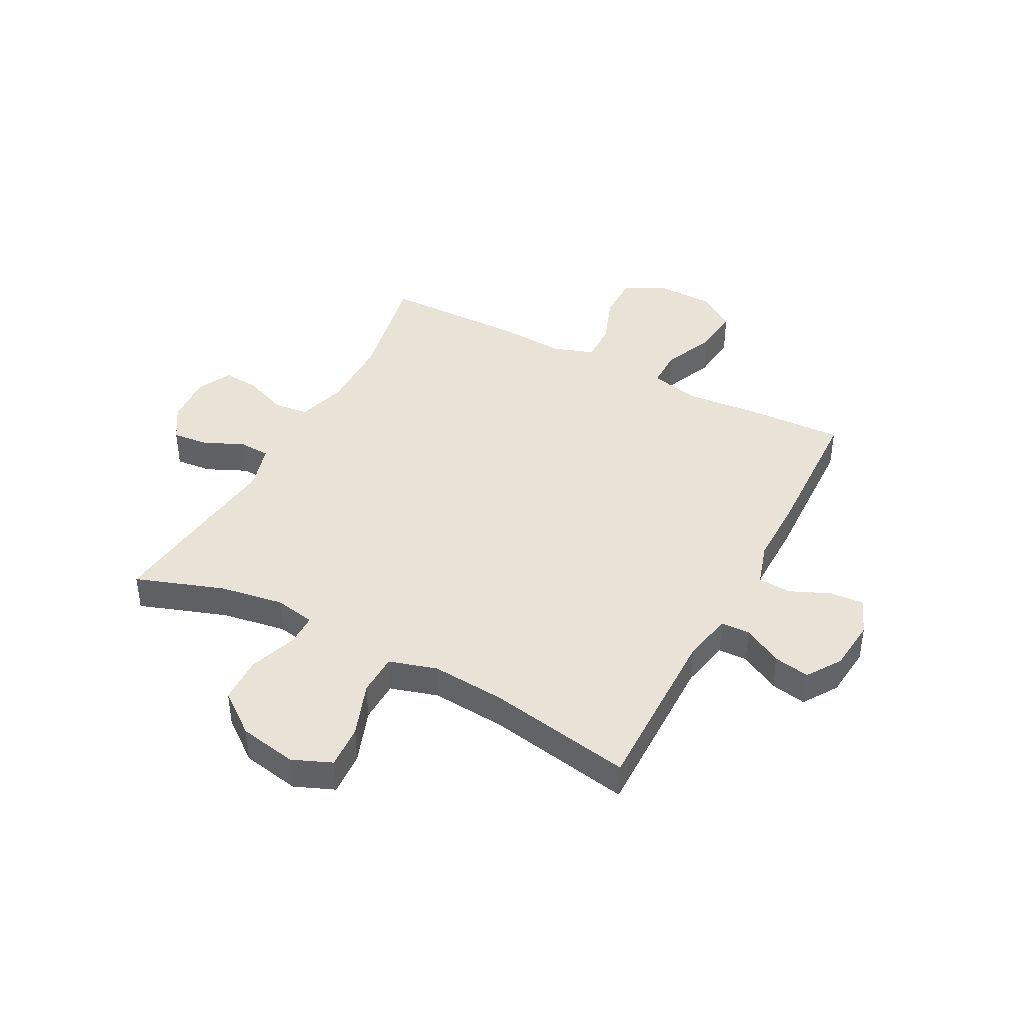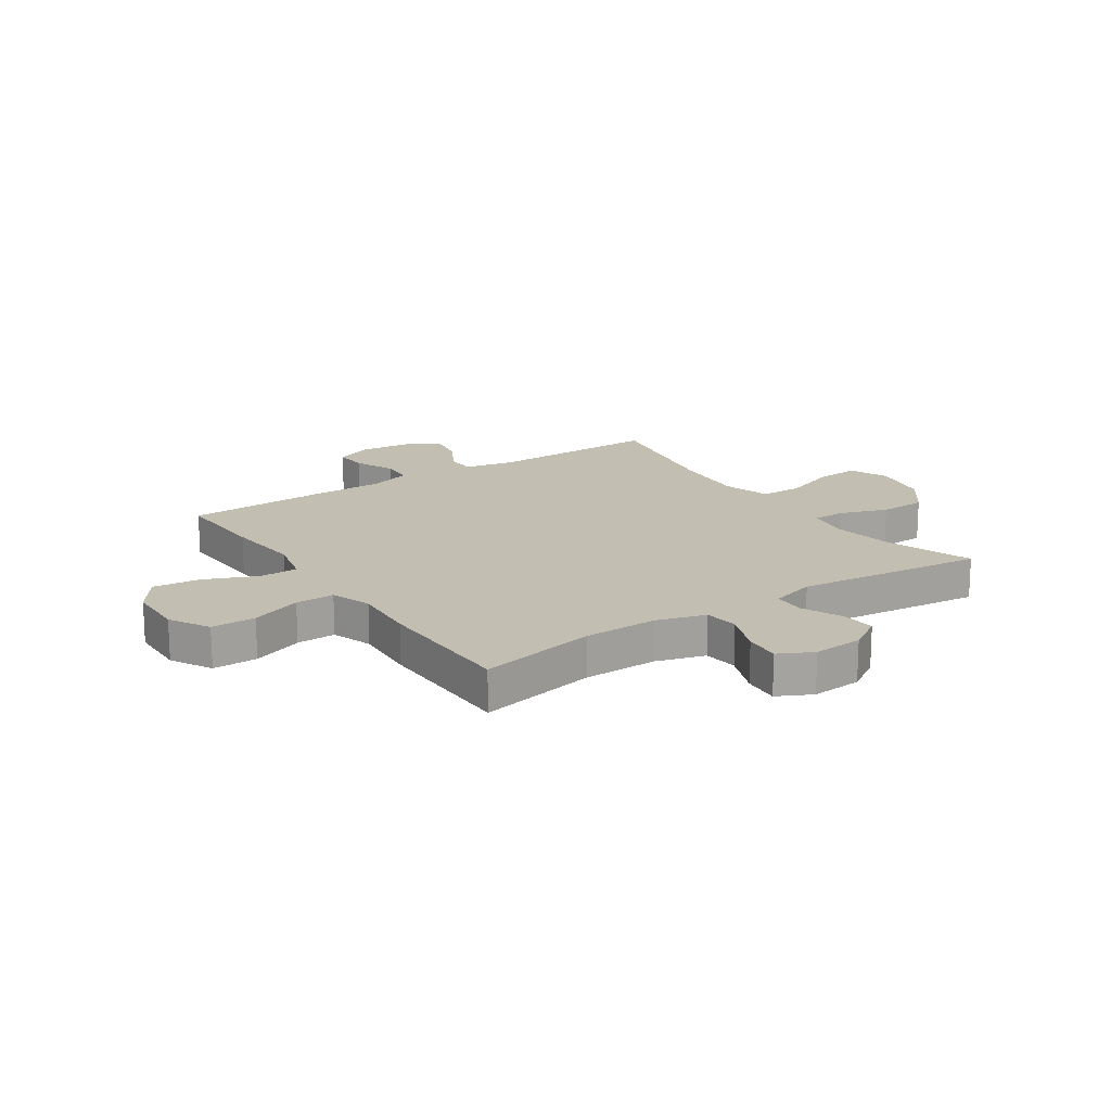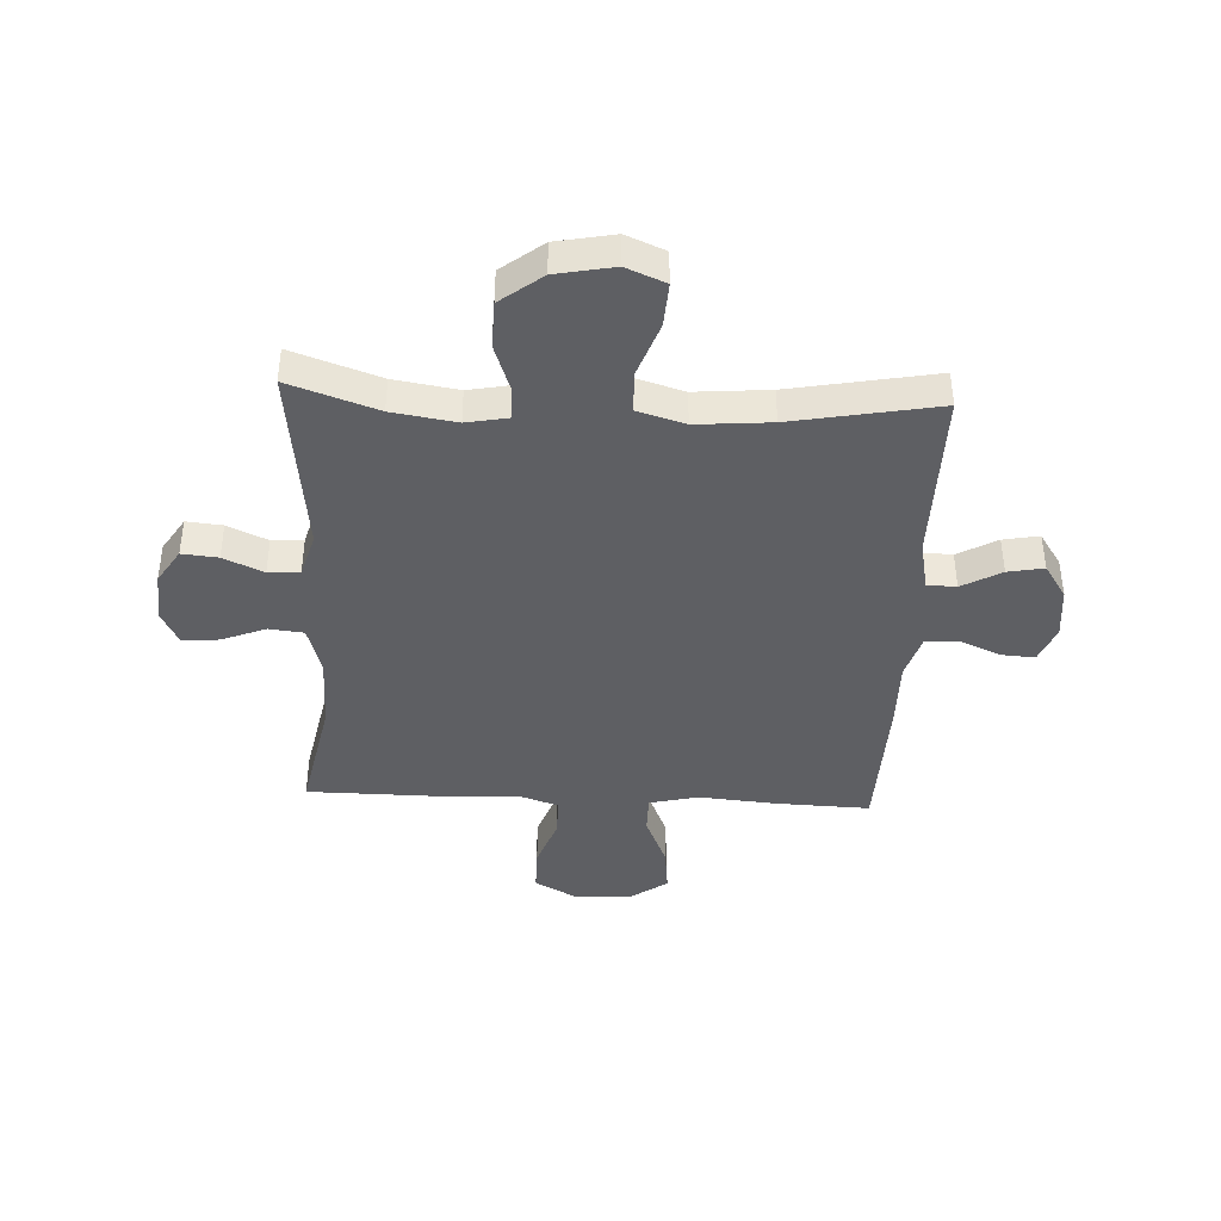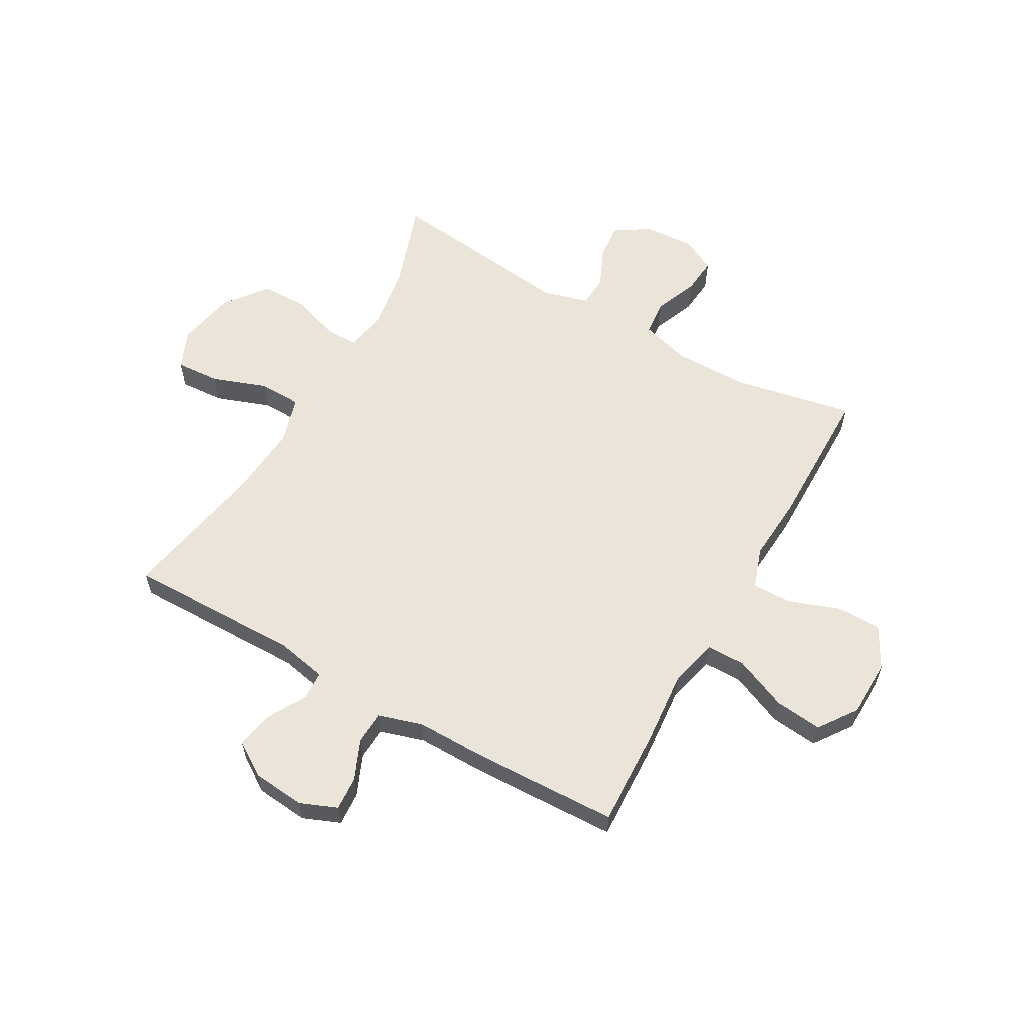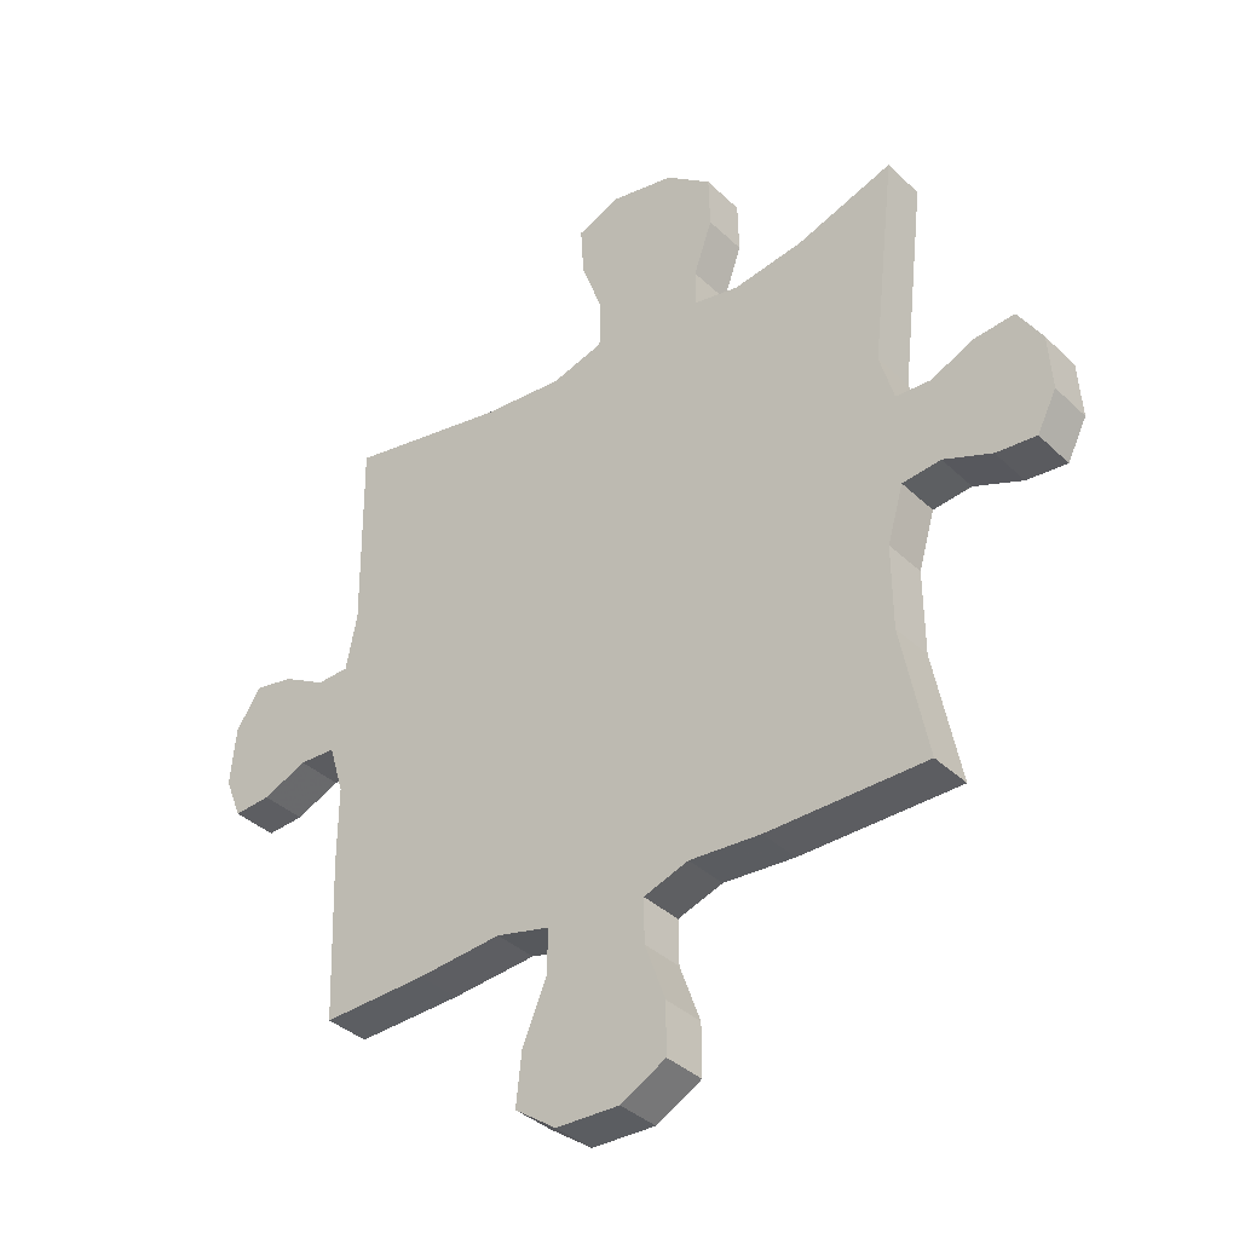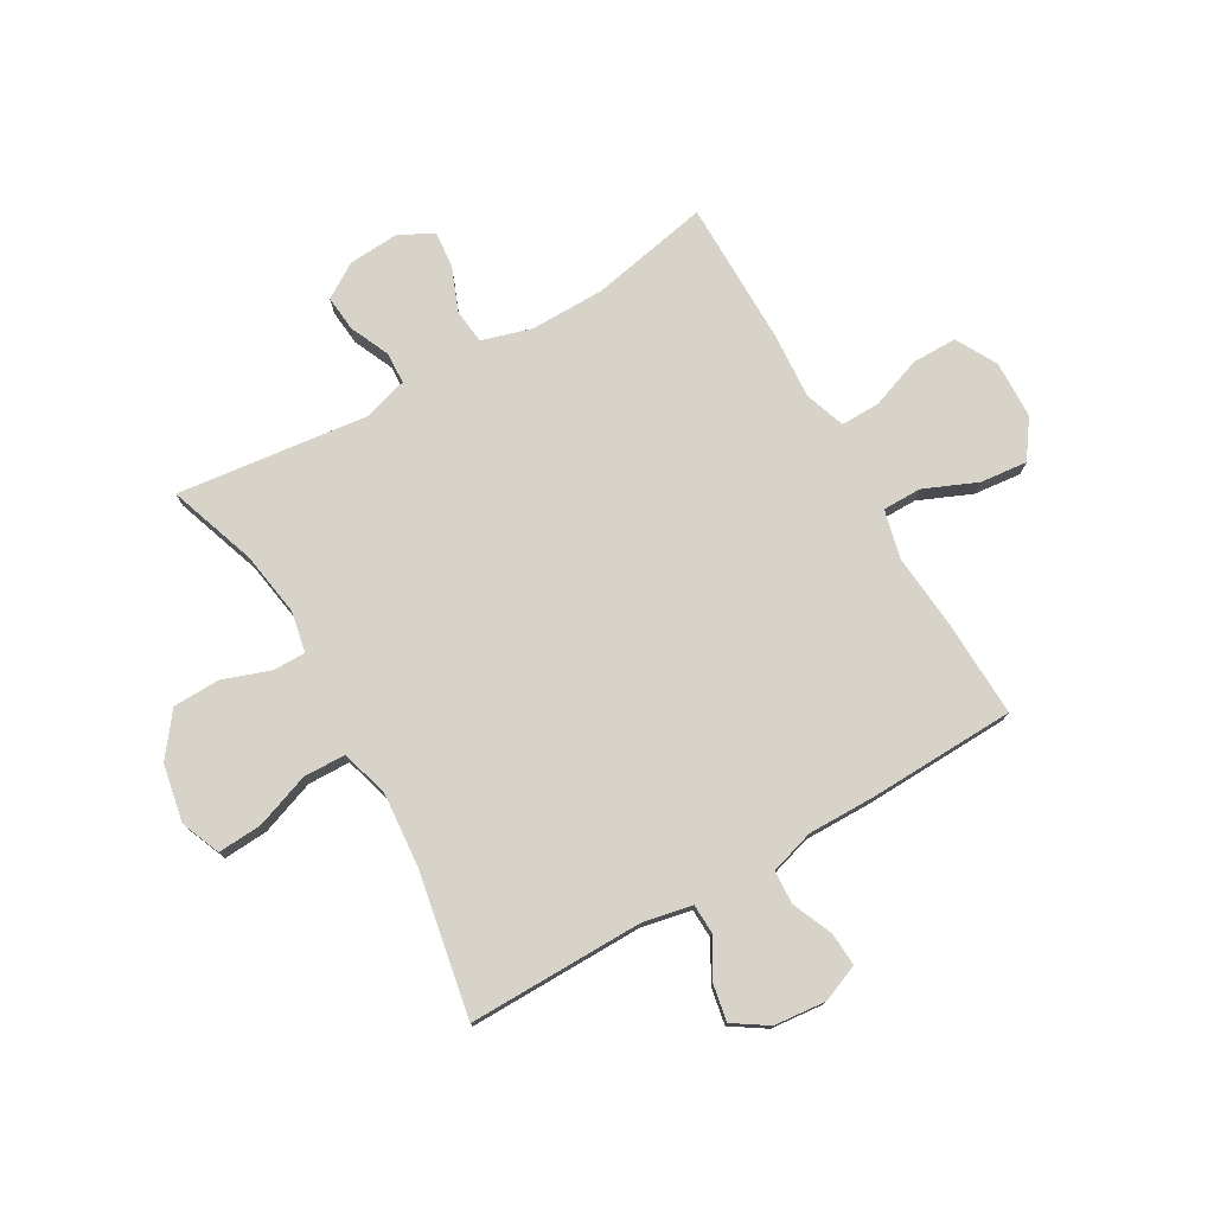
<metadata>
{"format":"obj","ext":"obj","renderer":"f3d","projection":"perspective","resolution":1024,"background":"white","views":[{"elev":41.8,"azim":27.7,"up":"+Y"},{"elev":17.3,"azim":-124.1,"up":"+Y"},{"elev":-41.1,"azim":-2.8,"up":"+Y"},{"elev":59.2,"azim":119.6,"up":"+Y"},{"elev":-36.9,"azim":-140.5,"up":"+Z"},{"elev":76.5,"azim":60.1,"up":"+Y"}]}
</metadata>
<code>
v -0.5 0.07 -0.5
v -0.458 0.07 -0.288
v -0.457 0.07 -0.155
v -0.483 0.07 -0.067
v -0.545 0.07 -0.06
v -0.623 0.07 -0.091
v -0.688 0.07 -0.097
v -0.719 0.07 -0.036
v -0.713 0.07 0.054
v -0.674 0.07 0.116
v -0.61 0.07 0.11
v -0.539 0.07 0.078
v -0.483 0.07 0.081
v -0.46 0.07 0.161
v -0.5 0.07 0.5
v -0.343 0.07 0.446
v -0.229 0.07 0.428
v -0.156 0.07 0.442
v -0.156 0.07 0.5
v -0.186 0.07 0.585
v -0.184 0.07 0.669
v -0.11 0.07 0.726
v -0.007 0.07 0.746
v 0.063 0.07 0.717
v 0.058 0.07 0.638
v 0.023 0.07 0.541
v 0.025 0.07 0.466
v 0.11 0.07 0.441
v 0.242 0.07 0.452
v 0.5 0.07 0.5
v 0.497 0.07 0.189
v 0.515 0.07 0.1
v 0.567 0.07 0.098
v 0.637 0.07 0.137
v 0.701 0.07 0.149
v 0.741 0.07 0.088
v 0.75 0.07 -0.005
v 0.723 0.07 -0.071
v 0.663 0.07 -0.067
v 0.591 0.07 -0.036
v 0.532 0.07 -0.039
v 0.508 0.07 -0.118
v 0.509 0.07 -0.239
v 0.5 0.07 -0.5
v 0.331 0.07 -0.494
v 0.194 0.07 -0.482
v 0.107 0.07 -0.503
v 0.107 0.07 -0.572
v 0.147 0.07 -0.666
v 0.156 0.07 -0.75
v 0.089 0.07 -0.797
v -0.014 0.07 -0.8
v -0.087 0.07 -0.76
v -0.087 0.07 -0.68
v -0.054 0.07 -0.589
v -0.053 0.07 -0.519
v -0.126 0.07 -0.494
v -0.242 0.07 -0.502
v -0.5 0 -0.5
v -0.458 0 -0.288
v -0.457 0 -0.155
v -0.483 0 -0.067
v -0.545 0 -0.06
v -0.623 0 -0.091
v -0.688 0 -0.097
v -0.719 0 -0.036
v -0.713 0 0.054
v -0.674 0 0.116
v -0.61 0 0.11
v -0.539 0 0.078
v -0.483 0 0.081
v -0.46 0 0.161
v -0.5 0 0.5
v -0.343 0 0.446
v -0.229 0 0.428
v -0.156 0 0.442
v -0.156 0 0.5
v -0.186 0 0.585
v -0.184 0 0.669
v -0.11 0 0.726
v -0.007 0 0.746
v 0.063 0 0.717
v 0.058 0 0.638
v 0.023 0 0.541
v 0.025 0 0.466
v 0.11 0 0.441
v 0.242 0 0.452
v 0.5 0 0.5
v 0.497 0 0.189
v 0.515 0 0.1
v 0.567 0 0.098
v 0.637 0 0.137
v 0.701 0 0.149
v 0.741 0 0.088
v 0.75 0 -0.005
v 0.723 0 -0.071
v 0.663 0 -0.067
v 0.591 0 -0.036
v 0.532 0 -0.039
v 0.508 0 -0.118
v 0.509 0 -0.239
v 0.5 0 -0.5
v 0.331 0 -0.494
v 0.194 0 -0.482
v 0.107 0 -0.503
v 0.107 0 -0.572
v 0.147 0 -0.666
v 0.156 0 -0.75
v 0.089 0 -0.797
v -0.014 0 -0.8
v -0.087 0 -0.76
v -0.087 0 -0.68
v -0.054 0 -0.589
v -0.053 0 -0.519
v -0.126 0 -0.494
v -0.242 0 -0.502
f 57 58 1 2
f 56 57 2 3
f 52 53 54 55
f 52 55 56
f 51 52 56
f 48 49 50 51
f 47 48 51 56
f 46 47 56 3
f 42 43 44 45
f 41 42 45 46
f 37 38 39 40
f 37 40 41
f 36 37 41
f 33 34 35 36
f 32 33 36 41
f 31 32 41 46
f 29 30 31 46
f 23 24 25 26
f 23 26 27
f 22 23 27
f 19 20 21 22
f 18 19 22 27
f 17 18 27 28
f 14 15 16
f 13 14 16 17
f 9 10 11 12
f 9 12 13
f 8 9 13
f 5 6 7 8
f 4 5 8 13
f 28 29 46 3
f 13 17 28
f 3 4 13 28
f 60 59 116 115
f 61 60 115 114
f 113 112 111 110
f 114 113 110
f 114 110 109
f 109 108 107 106
f 114 109 106 105
f 61 114 105 104
f 103 102 101 100
f 104 103 100 99
f 98 97 96 95
f 99 98 95
f 99 95 94
f 94 93 92 91
f 99 94 91 90
f 104 99 90 89
f 104 89 88 87
f 84 83 82 81
f 85 84 81
f 85 81 80
f 80 79 78 77
f 85 80 77 76
f 86 85 76 75
f 74 73 72
f 75 74 72 71
f 70 69 68 67
f 71 70 67
f 71 67 66
f 66 65 64 63
f 71 66 63 62
f 61 104 87 86
f 86 75 71
f 86 71 62 61
f 1 59 60 2
f 2 60 61 3
f 3 61 62 4
f 4 62 63 5
f 5 63 64 6
f 6 64 65 7
f 7 65 66 8
f 8 66 67 9
f 9 67 68 10
f 10 68 69 11
f 11 69 70 12
f 12 70 71 13
f 13 71 72 14
f 14 72 73 15
f 15 73 74 16
f 16 74 75 17
f 17 75 76 18
f 18 76 77 19
f 19 77 78 20
f 20 78 79 21
f 21 79 80 22
f 22 80 81 23
f 23 81 82 24
f 24 82 83 25
f 25 83 84 26
f 26 84 85 27
f 27 85 86 28
f 28 86 87 29
f 29 87 88 30
f 30 88 89 31
f 31 89 90 32
f 32 90 91 33
f 33 91 92 34
f 34 92 93 35
f 35 93 94 36
f 36 94 95 37
f 37 95 96 38
f 38 96 97 39
f 39 97 98 40
f 40 98 99 41
f 41 99 100 42
f 42 100 101 43
f 43 101 102 44
f 44 102 103 45
f 45 103 104 46
f 46 104 105 47
f 47 105 106 48
f 48 106 107 49
f 49 107 108 50
f 50 108 109 51
f 51 109 110 52
f 52 110 111 53
f 53 111 112 54
f 54 112 113 55
f 55 113 114 56
f 56 114 115 57
f 57 115 116 58
f 58 116 59 1

</code>
